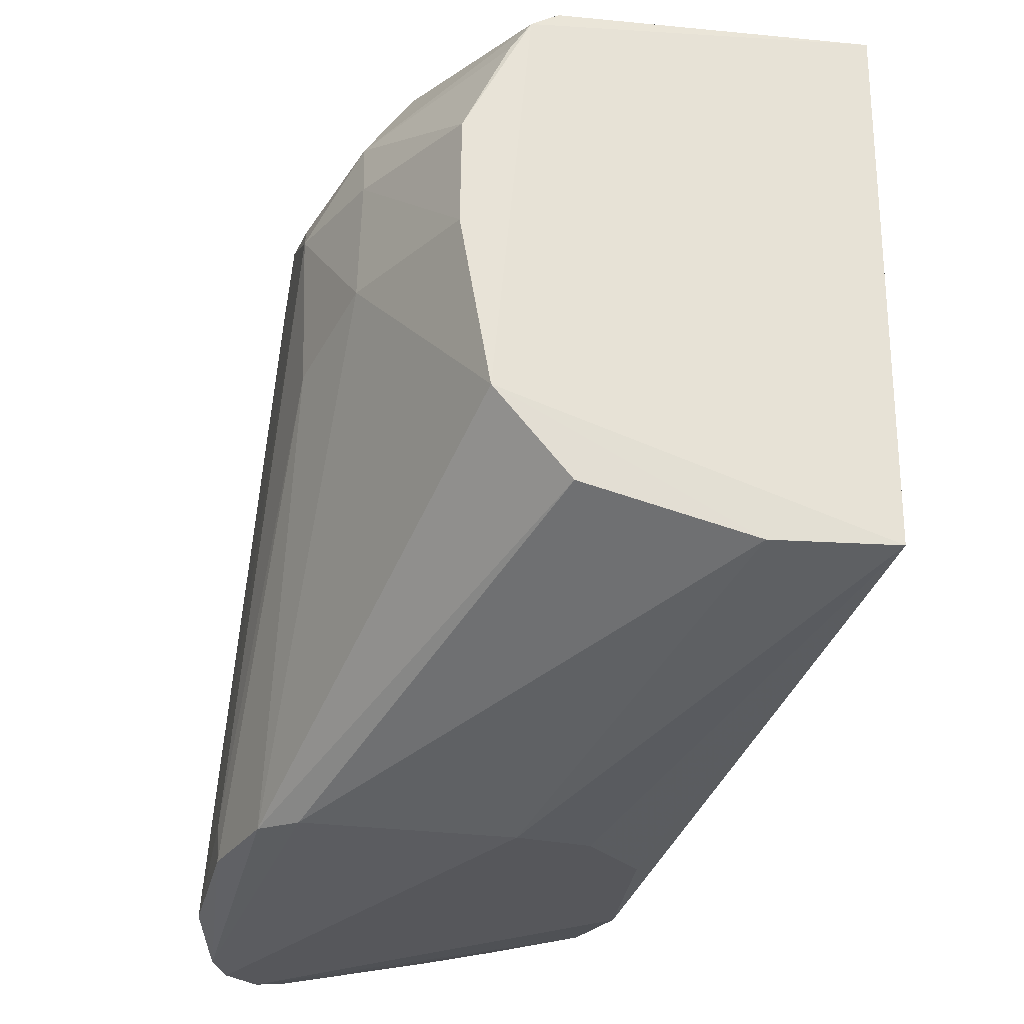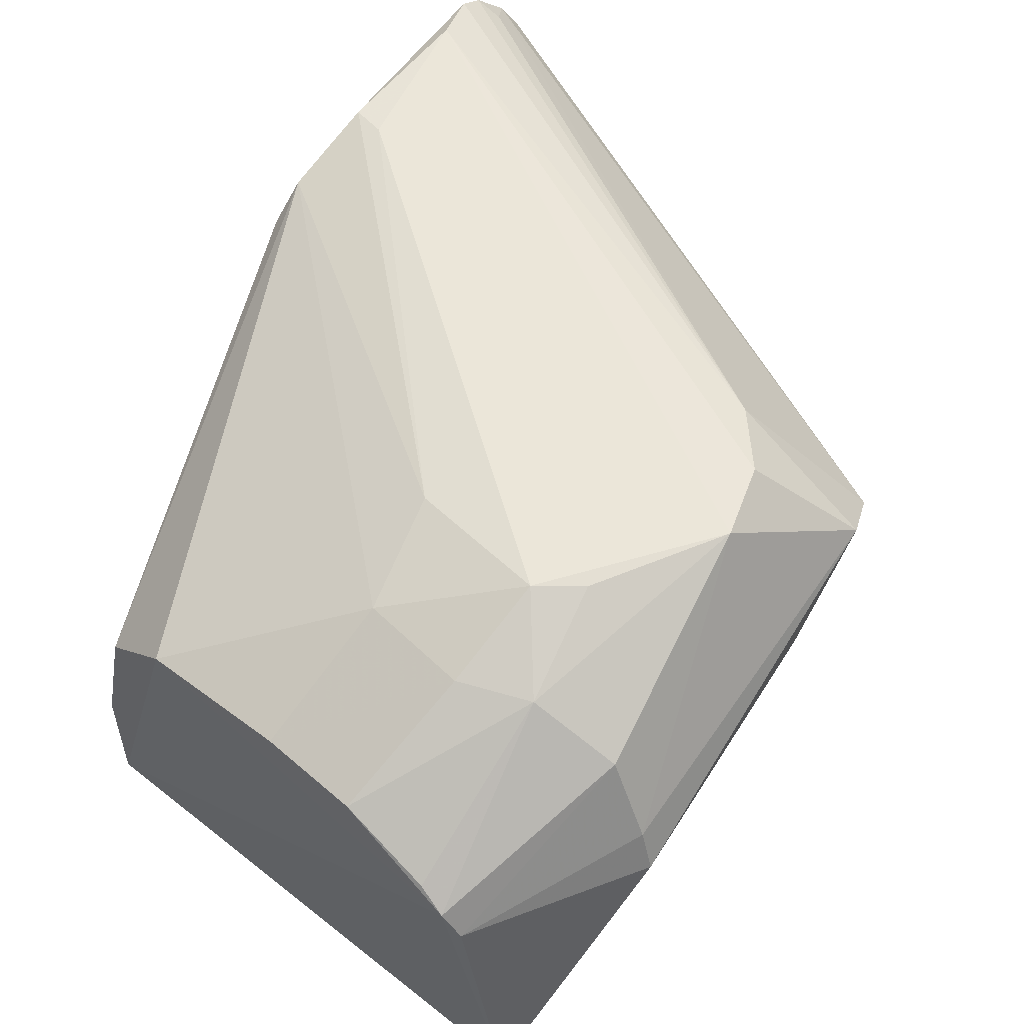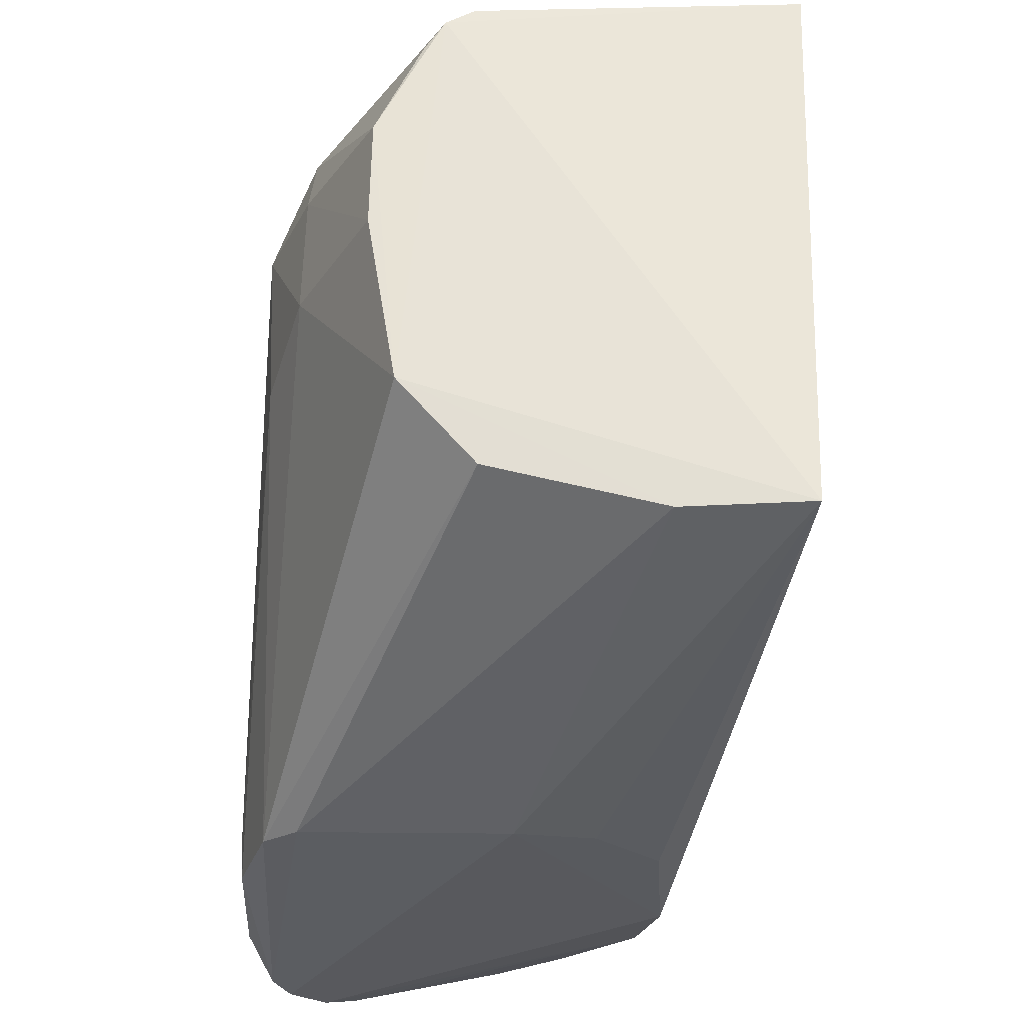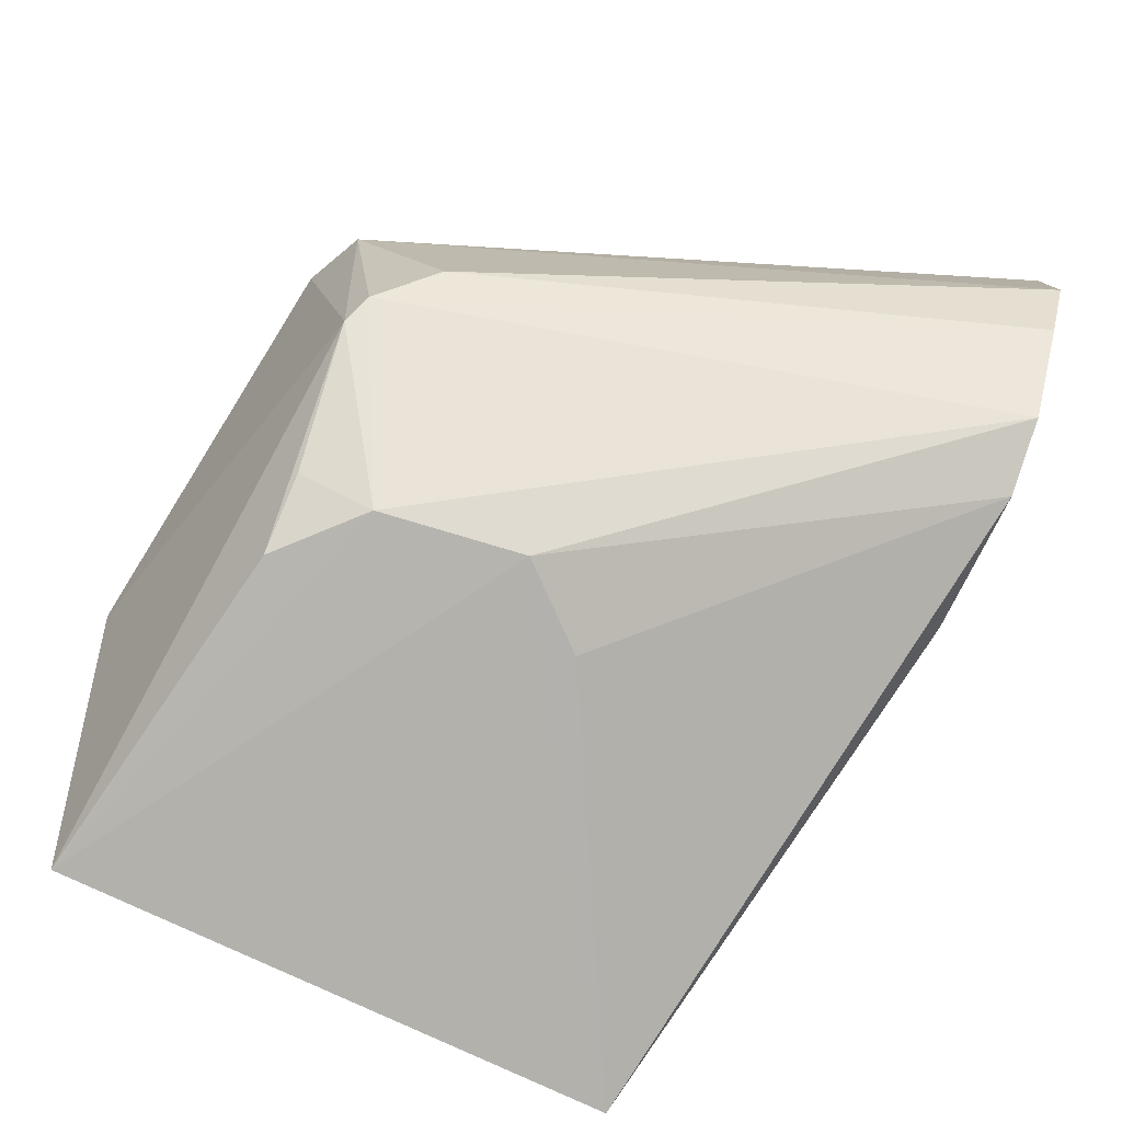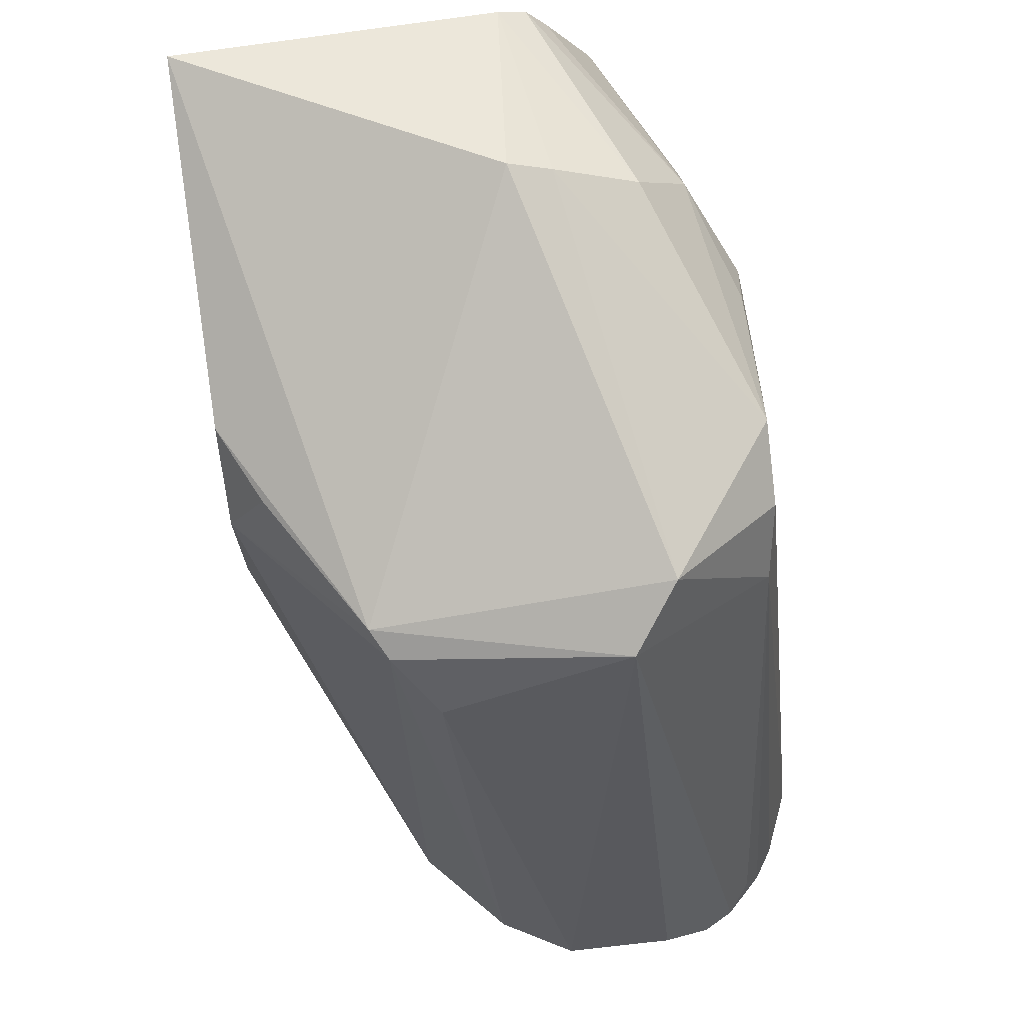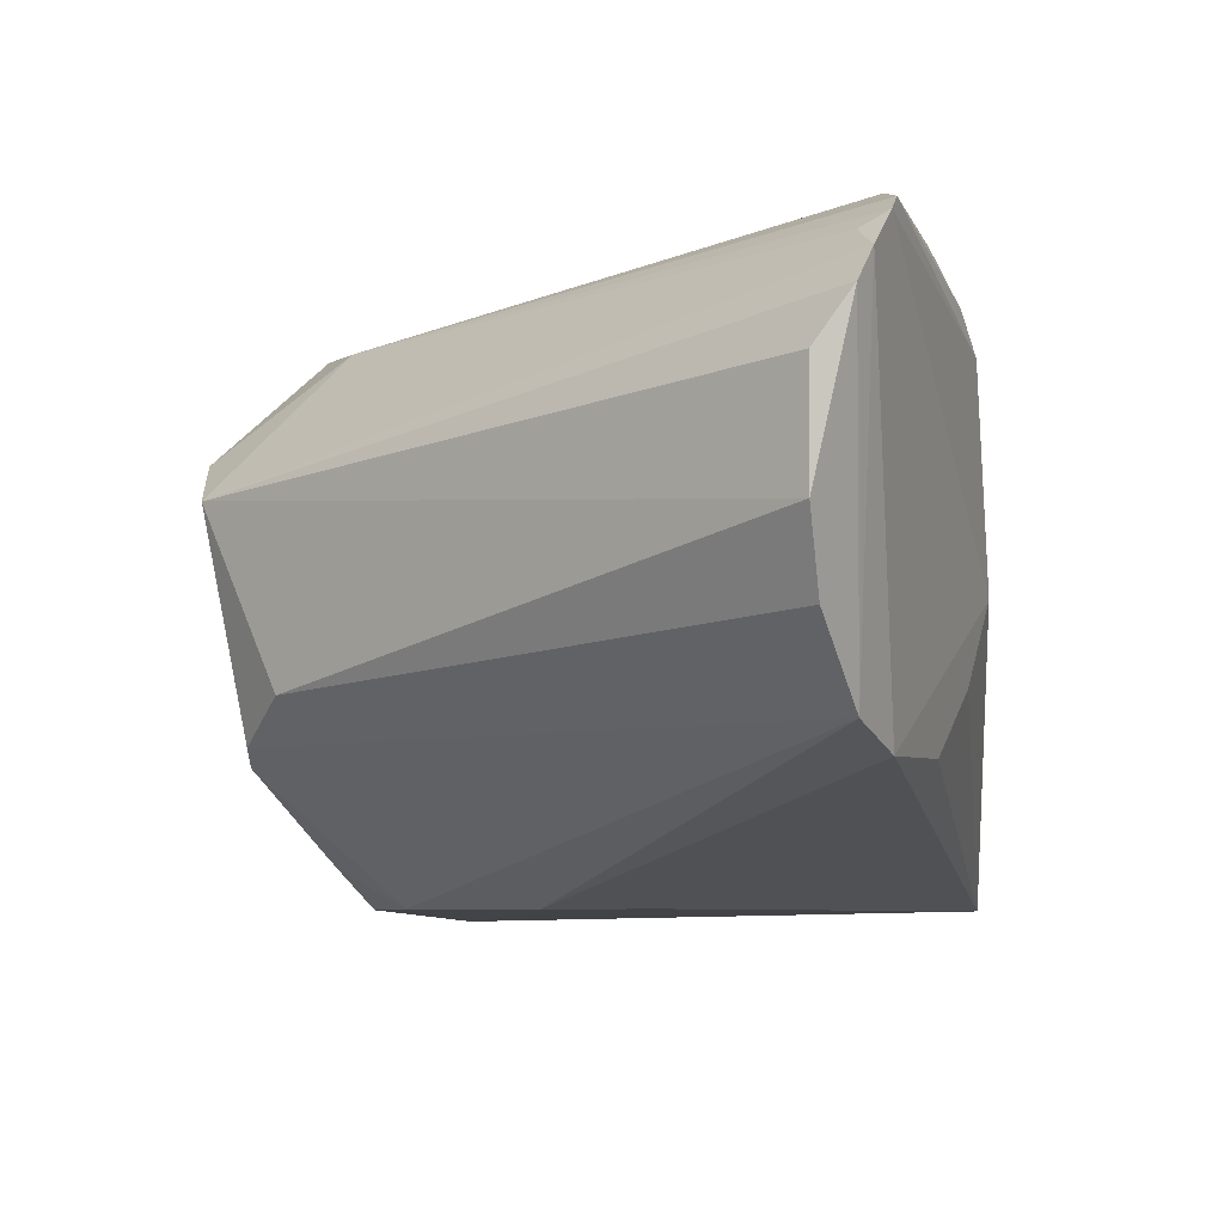
<metadata>
{"format":"obj","ext":"obj","renderer":"f3d","projection":"perspective","resolution":1024,"background":"white","views":[{"elev":-25.0,"azim":-98.9,"up":"+Z"},{"elev":53.4,"azim":-45.4,"up":"+Y"},{"elev":-26.6,"azim":-87.7,"up":"+Z"},{"elev":-77.7,"azim":69.1,"up":"+Y"},{"elev":75.8,"azim":85.4,"up":"+Z"},{"elev":-5.2,"azim":116.0,"up":"+Y"}]}
</metadata>
<code>
v 0.127 0.05473 0.2185
v 0.1642 0.04058 0.121
v 0.1506 0.07387 0.1164
v 0.1036 0.06494 0.1236
v 0.04671 -0.002512 0.1434
v 0.1184 0.01606 0.1238
v 0.0809 0.06864 0.1991
v 0.1623 0.06264 0.1165
v 0.1028 0.03571 0.1226
v 0.1105 -0.00167 0.1986
v 0.1159 0.06912 0.2076
v 0.1216 0.07482 0.1231
v 0.04596 0.04777 0.1606
v 0.1353 0.04899 0.2139
v 0.1381 0.01568 0.1219
v 0.1546 0.07157 0.1155
v 0.108 0.02466 0.1236
v 0.04675 0.01466 0.1429
v 0.05335 -0.004501 0.2207
v 0.0753 0.05464 0.2202
v 0.1083 0.07011 0.1239
v 0.1424 0.07648 0.1209
v 0.1638 0.05587 0.1211
v 0.1323 0.01836 0.2087
v 0.1485 0.0193 0.1219
v 0.1119 -0.001634 0.1786
v 0.1598 0.06678 0.1156
v 0.1234 0.06831 0.1994
v 0.04651 0.03768 0.149
v 0.04811 0.04237 0.2151
v 0.1058 0.06865 0.2121
v 0.07467 0.03774 0.2282
v 0.06663 0.06251 0.1837
v 0.1211 0.075 0.1281
v 0.1382 0.02433 0.2008
v 0.1005 -0.002014 0.2093
v 0.1286 0.01598 0.2105
v 0.102 -0.001539 0.1687
v 0.1557 0.06953 0.119
v 0.07156 0.06158 0.2089
v 0.07502 0.0435 0.2261
v 0.04909 0.0386 0.2176
v 0.08151 0.06806 0.1786
v 0.04744 0.05137 0.1983
v 0.1593 0.03034 0.122
v 0.1105 0.003503 0.209
v 0.08644 0.06811 0.2043
v 0.04689 0.05163 0.1838
v 0.04834 0.04515 0.2111
v 0.06648 0.06198 0.1994
f 15 5 6
f 16 9 4
f 16 4 3
f 16 15 9
f 17 6 5
f 17 5 9
f 17 15 6
f 17 9 15
f 18 9 5
f 18 4 9
f 18 5 13
f 21 12 3
f 21 3 4
f 22 3 12
f 23 14 2
f 23 2 8
f 23 8 14
f 25 8 2
f 25 24 10
f 26 19 5
f 26 10 19
f 26 25 10
f 26 15 25
f 27 15 16
f 27 25 15
f 27 8 25
f 27 14 8
f 28 1 14
f 28 14 27
f 28 11 1
f 28 16 3
f 28 22 11
f 28 3 22
f 29 18 13
f 29 4 18
f 29 21 4
f 29 13 21
f 30 13 5
f 30 5 19
f 31 22 7
f 31 11 22
f 31 1 11
f 33 21 13
f 34 22 12
f 34 7 22
f 35 2 14
f 35 14 24
f 36 19 10
f 37 24 14
f 37 14 1
f 37 1 32
f 37 32 19
f 37 19 36
f 37 10 24
f 38 26 5
f 38 5 15
f 38 15 26
f 39 28 27
f 39 27 16
f 39 16 28
f 40 30 20
f 40 20 31
f 41 31 20
f 41 1 31
f 41 32 1
f 42 30 19
f 42 19 32
f 42 32 41
f 42 41 20
f 42 20 30
f 43 33 7
f 43 12 21
f 43 21 33
f 43 34 12
f 43 7 34
f 44 13 30
f 45 25 2
f 45 2 35
f 45 35 24
f 45 24 25
f 46 37 36
f 46 36 10
f 46 10 37
f 47 40 31
f 47 31 7
f 47 7 40
f 48 33 13
f 48 13 44
f 49 44 30
f 49 30 40
f 49 40 44
f 50 44 40
f 50 40 7
f 50 7 33
f 50 48 44
f 50 33 48

</code>
